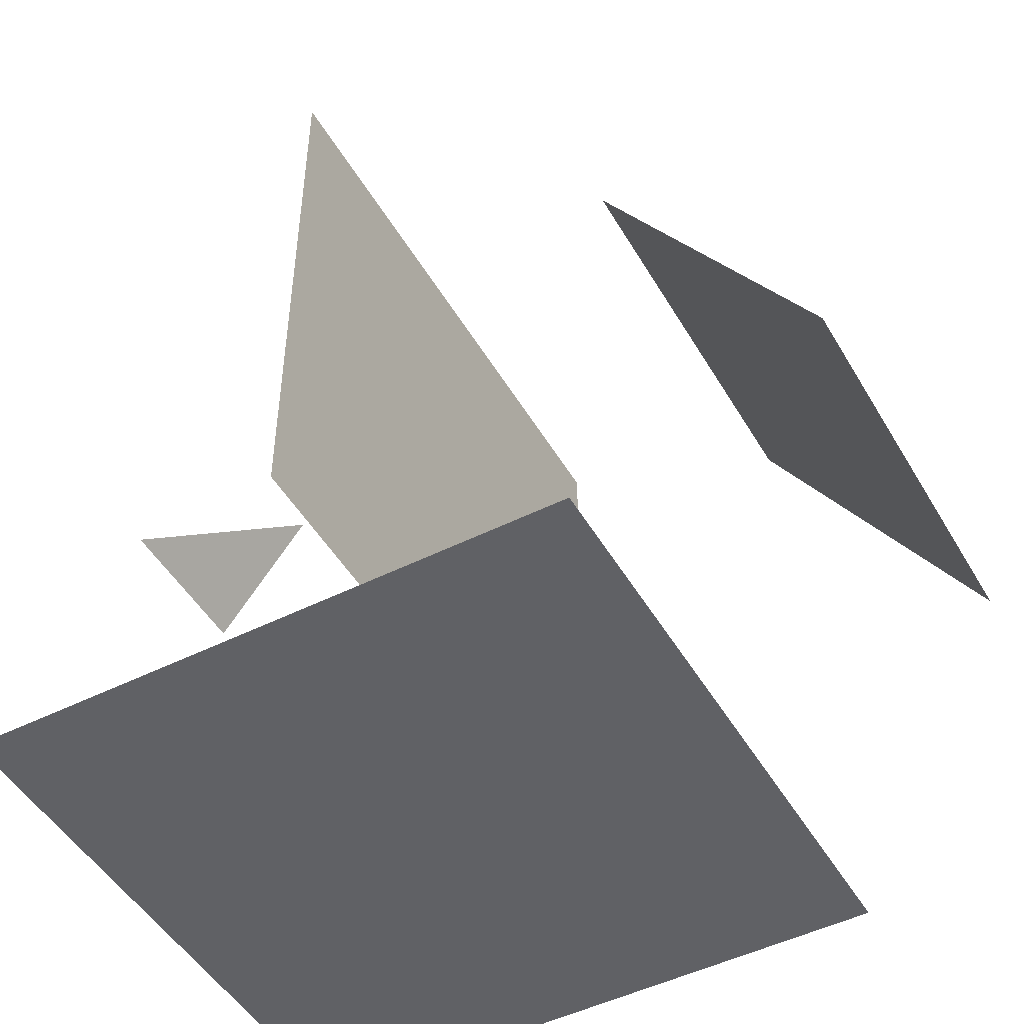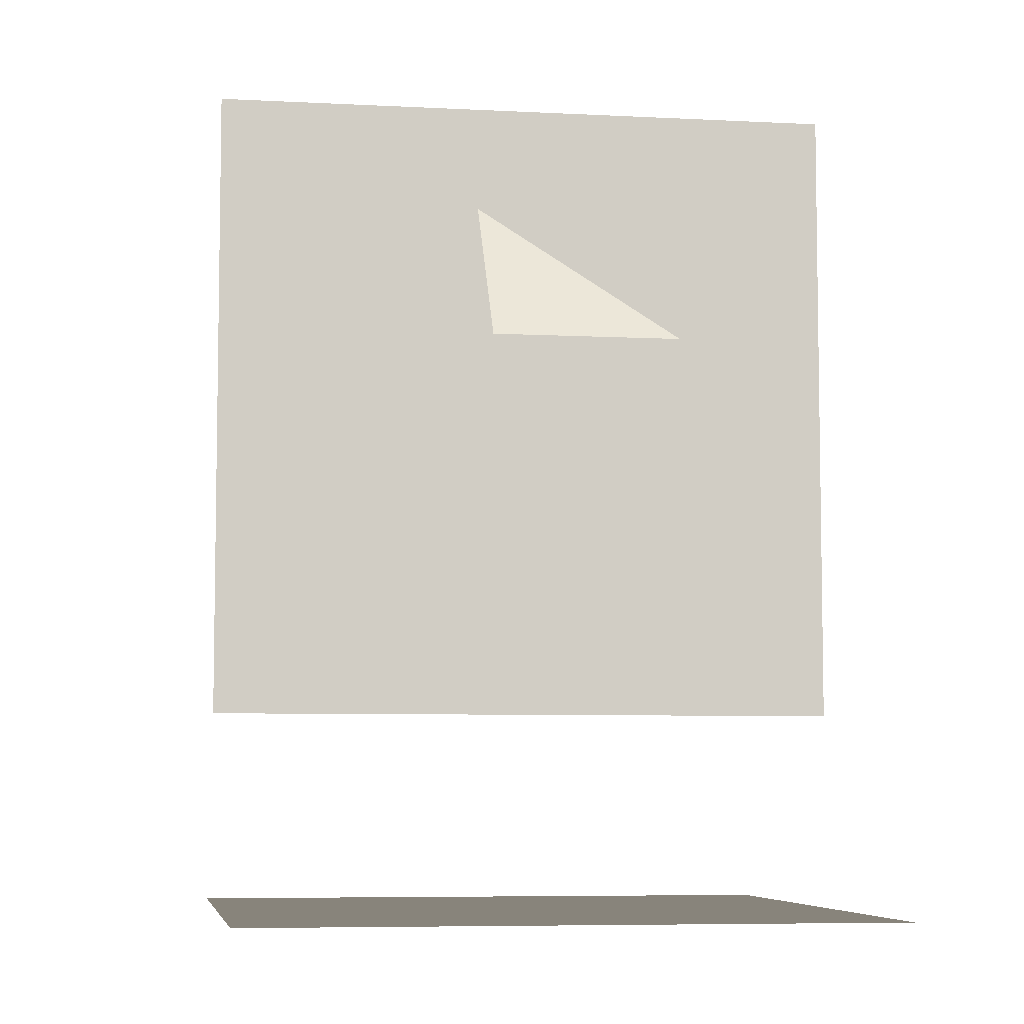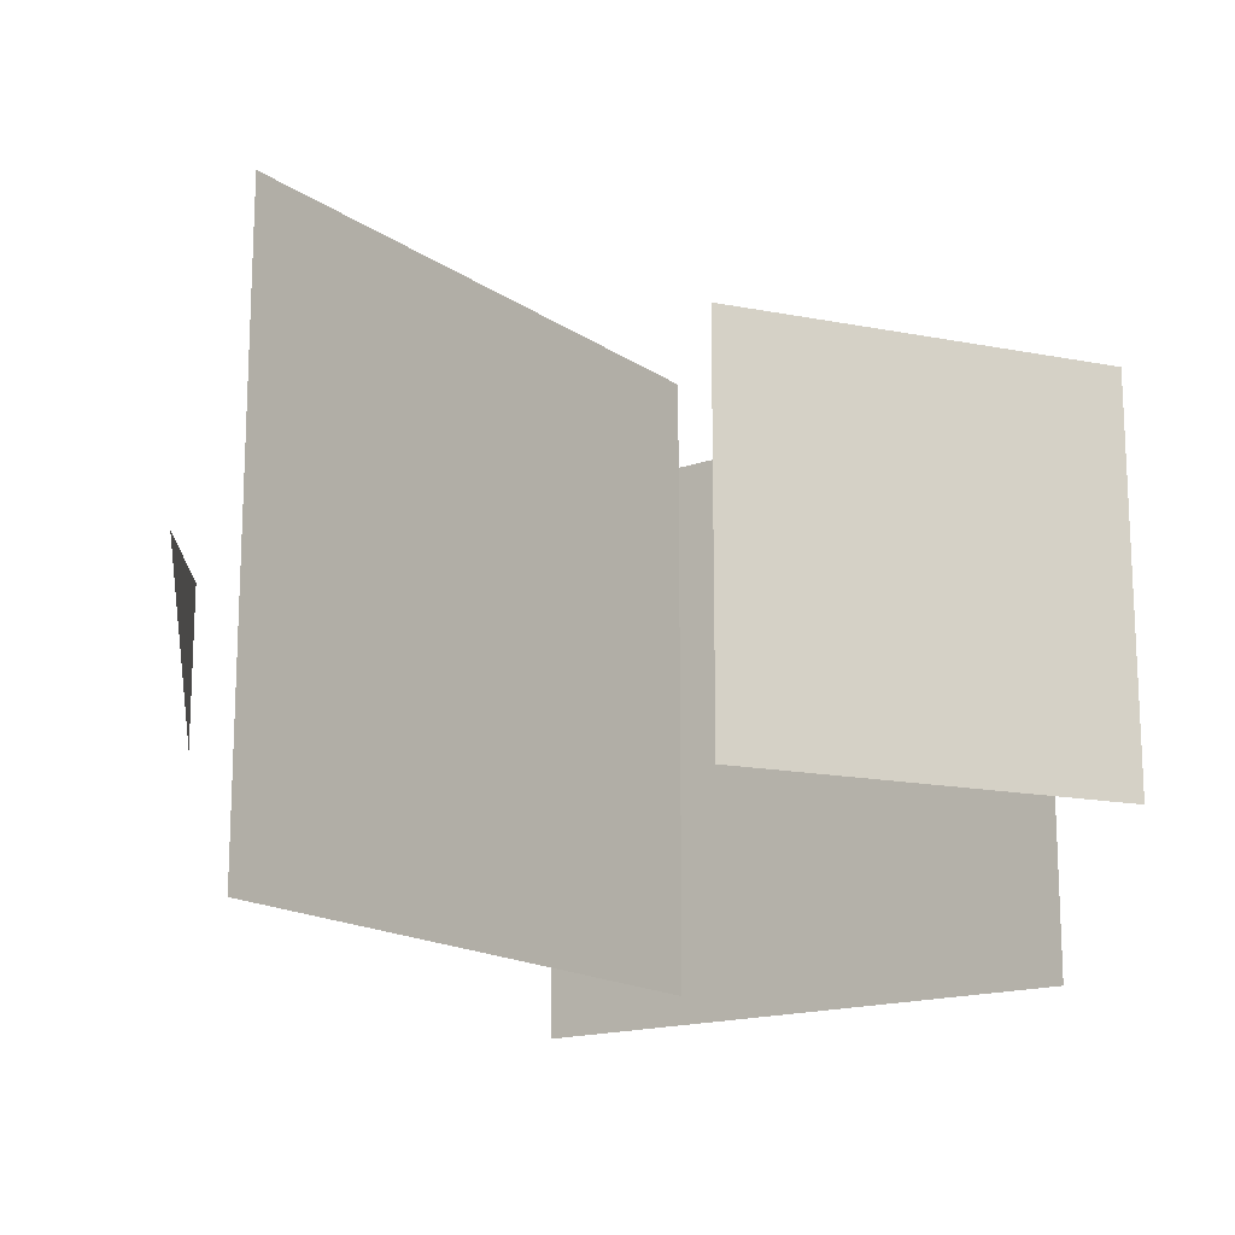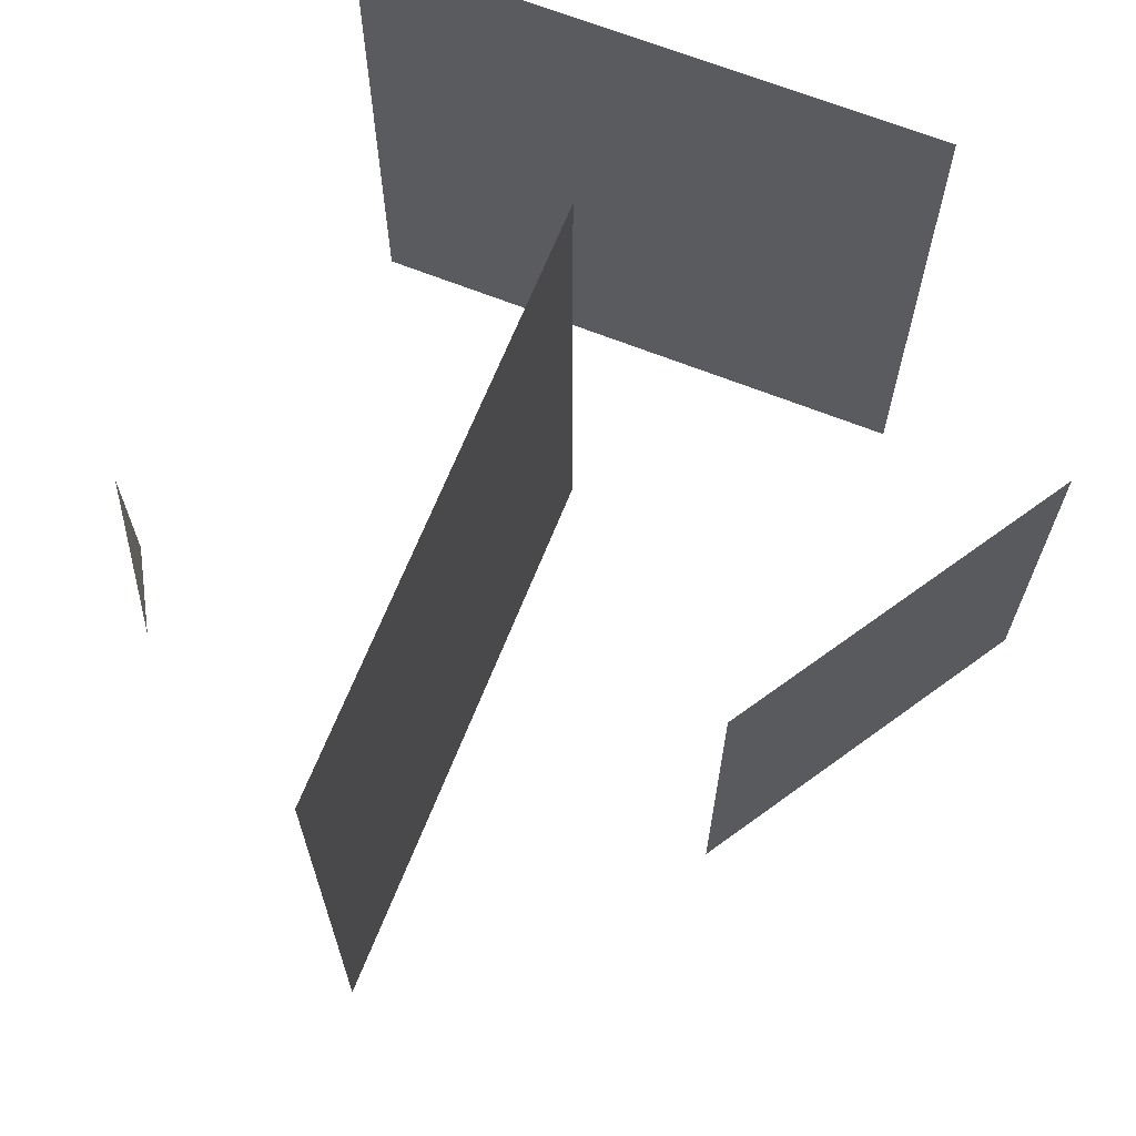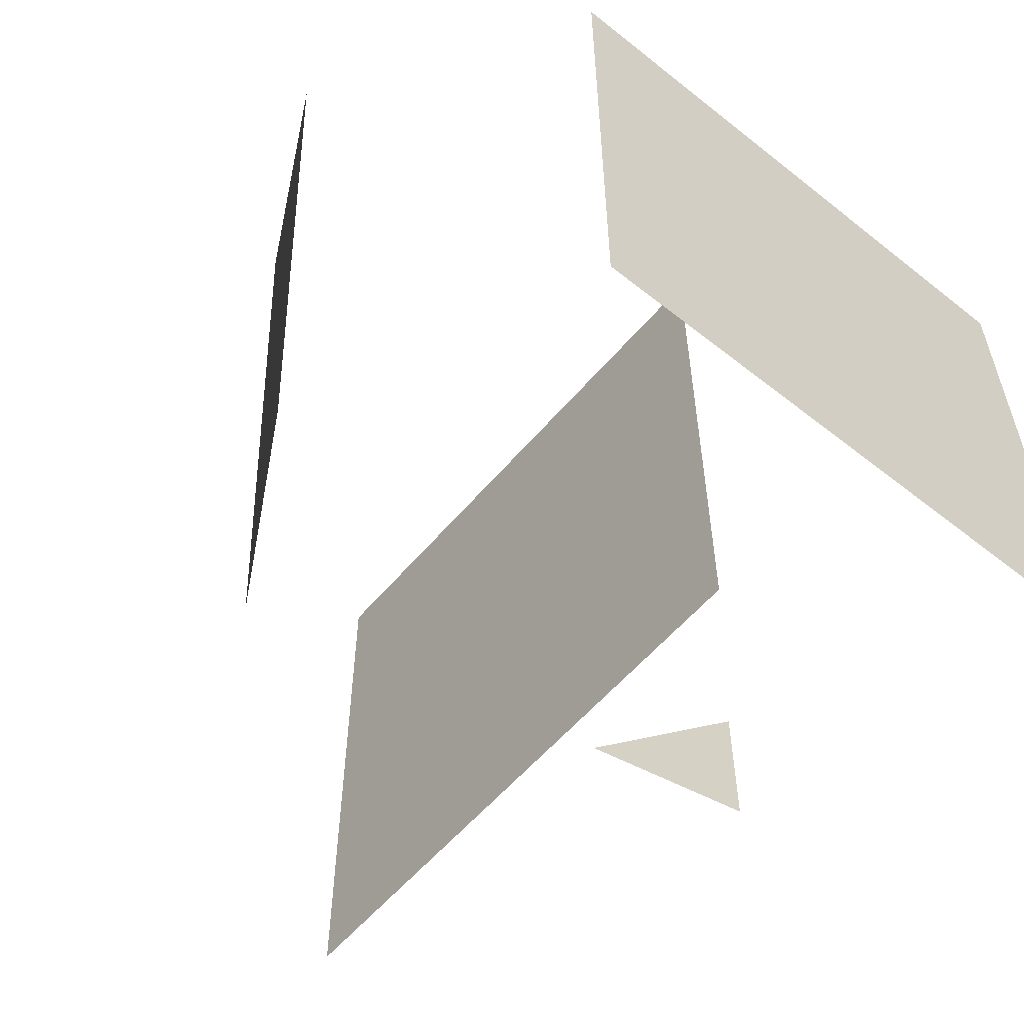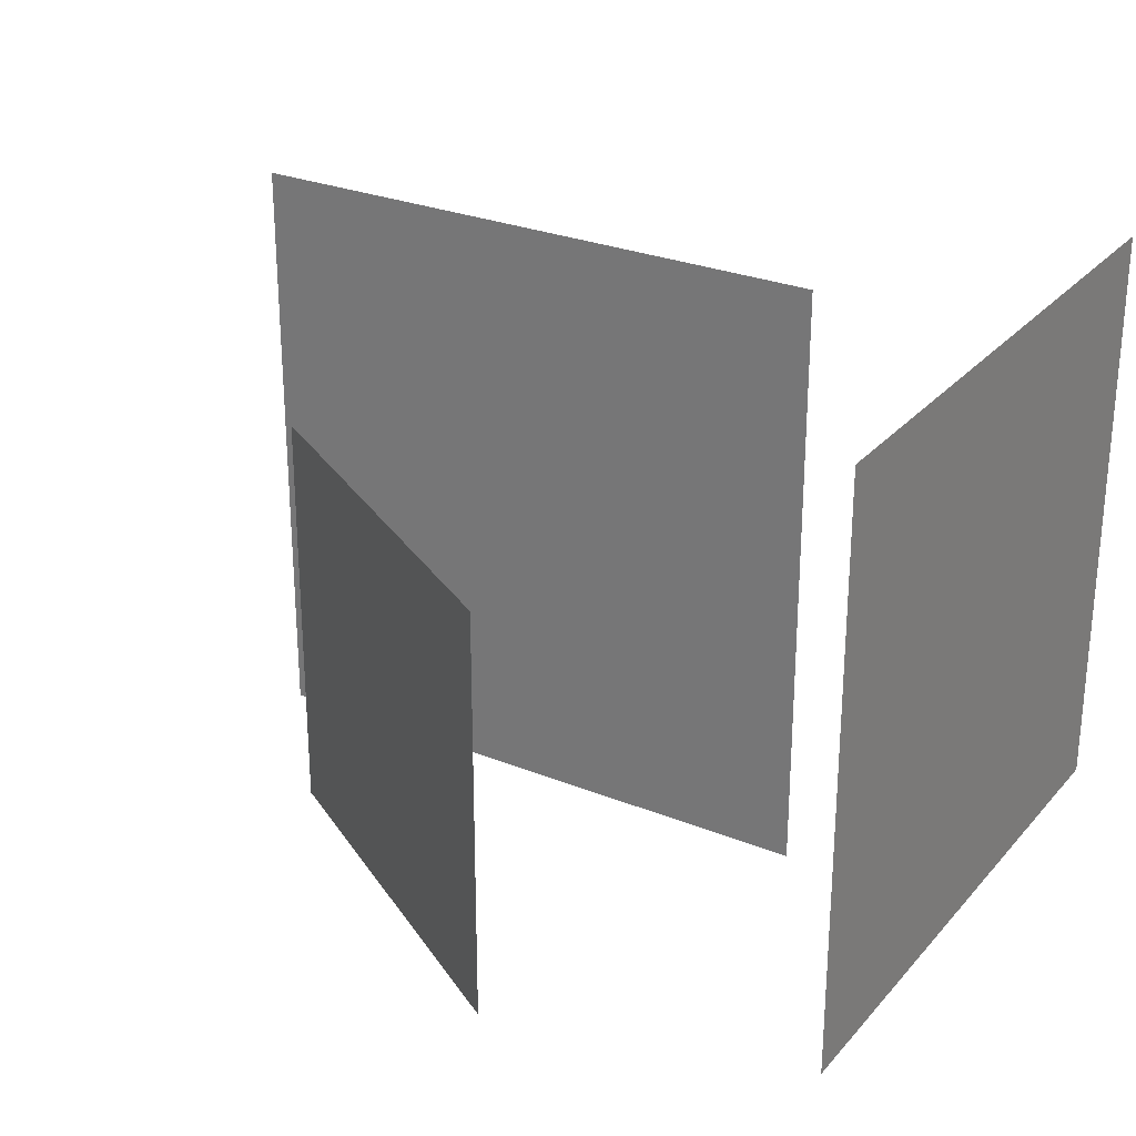
<metadata>
{"format":"obj","ext":"obj","renderer":"f3d","projection":"perspective","resolution":1024,"background":"white","views":[{"elev":-48.6,"azim":-150.8,"up":"+Y"},{"elev":-6.5,"azim":81.1,"up":"+Y"},{"elev":-16.4,"azim":-143.9,"up":"+Z"},{"elev":66.9,"azim":-158.3,"up":"+Z"},{"elev":-56.9,"azim":-39.6,"up":"+Z"},{"elev":27.6,"azim":-58.3,"up":"+Z"}]}
</metadata>
<code>
o Plane.003
v 2.478 4.448 0.829
v 3.455 3.109 0.829
v 3.455 3.109 -0.829
f 1 2 3
o Plane.002
v -2.952 3.674 1.975
v -5.048 0.326 1.975
v -2.952 3.674 -1.975
v -5.048 0.326 -1.975
f 5 6 4
f 5 7 6
o Plane.001
v -0 6.083 3.083
v 0 -0.08349 3.083
v -0 6.083 -3.083
v 0 -0.08349 -3.083
f 9 10 8
f 9 11 10
o Plane
v -3.02 -2 3.02
v 3.02 -2 3.02
v -3.02 -2 -3.02
v 3.02 -2 -3.02
f 13 14 12
f 13 15 14

</code>
